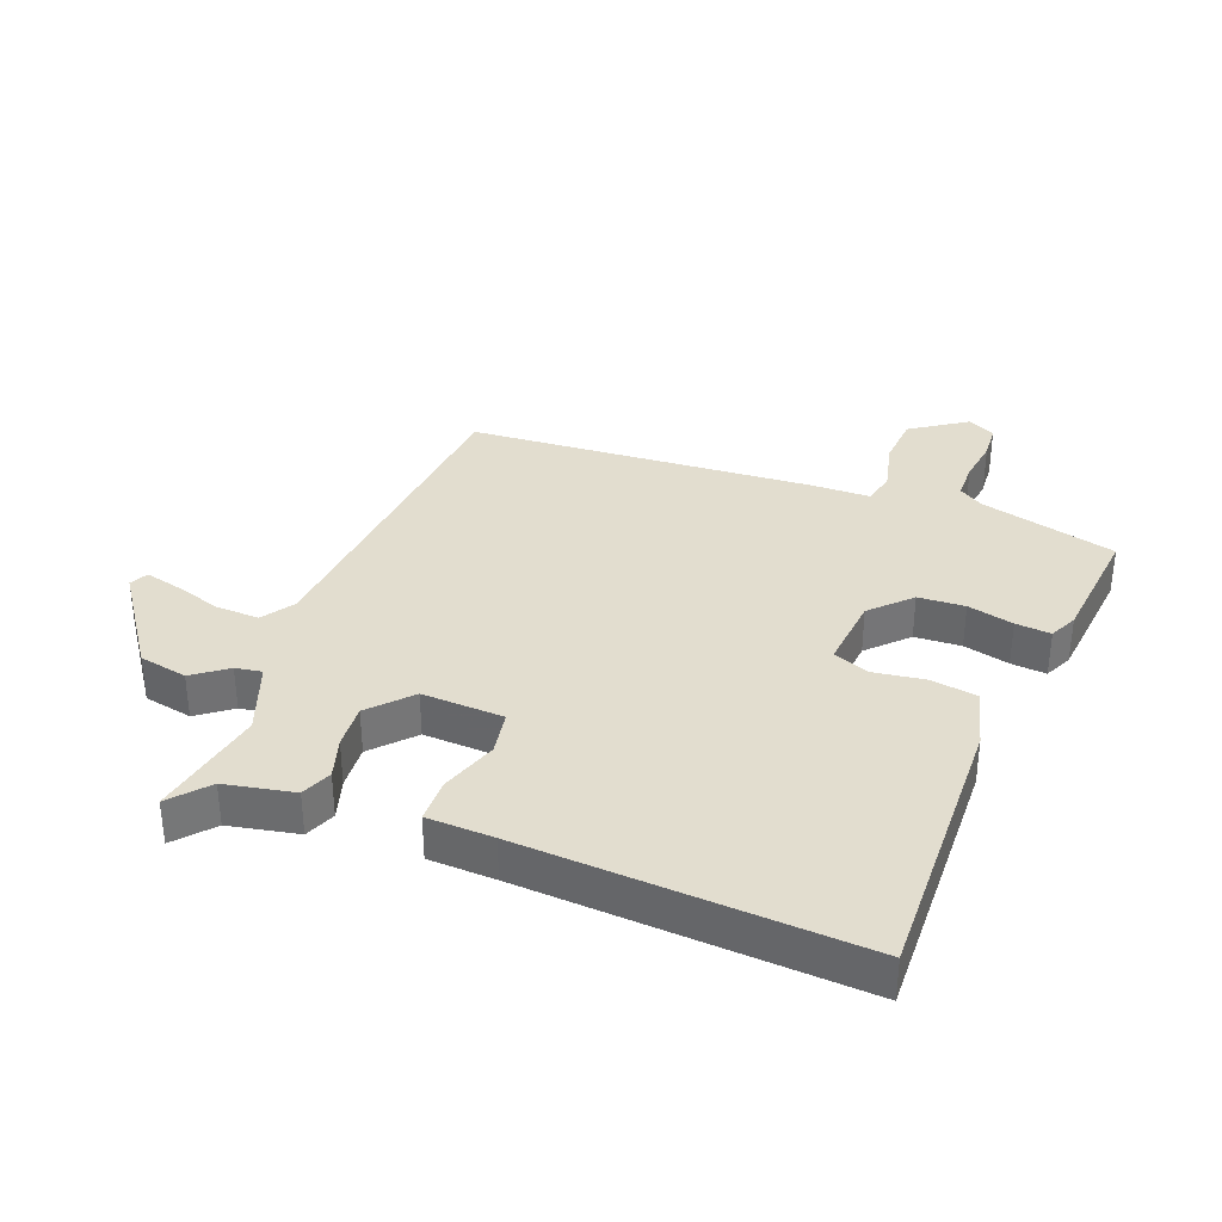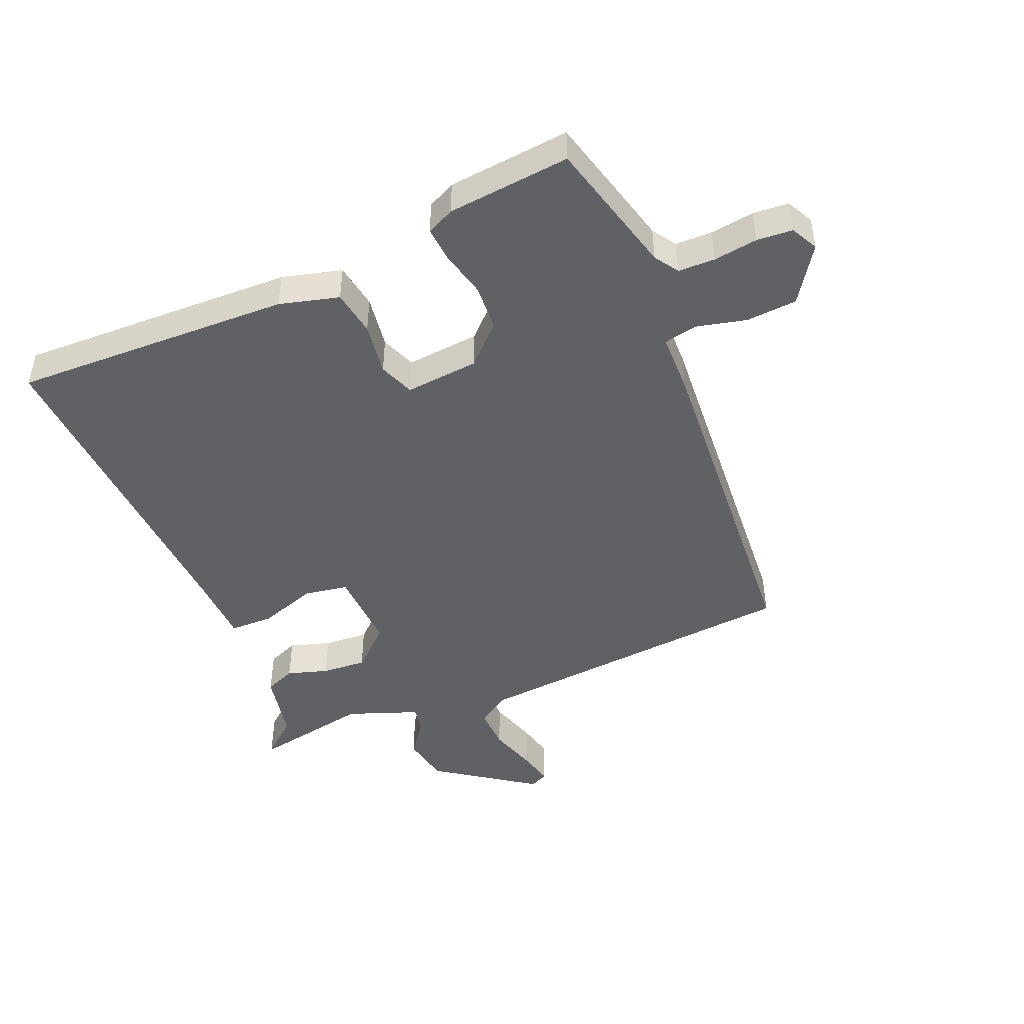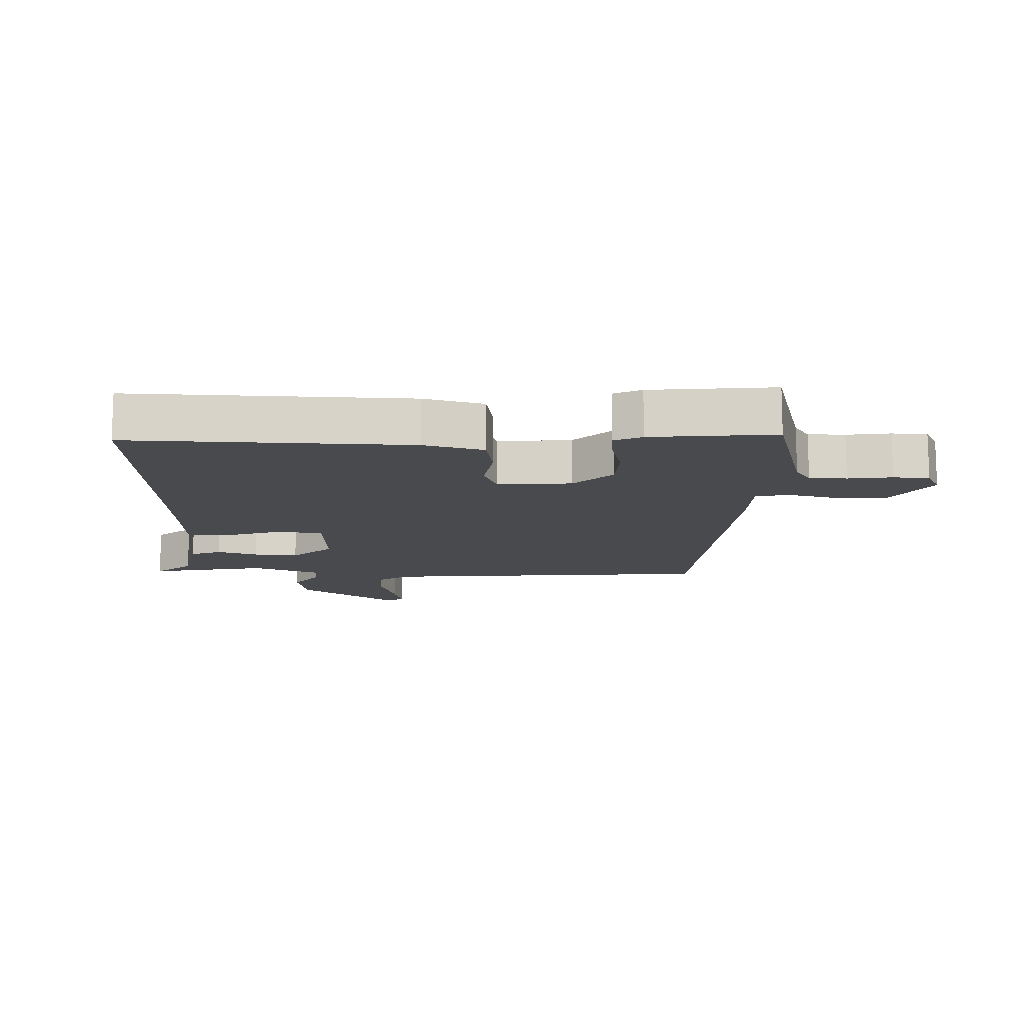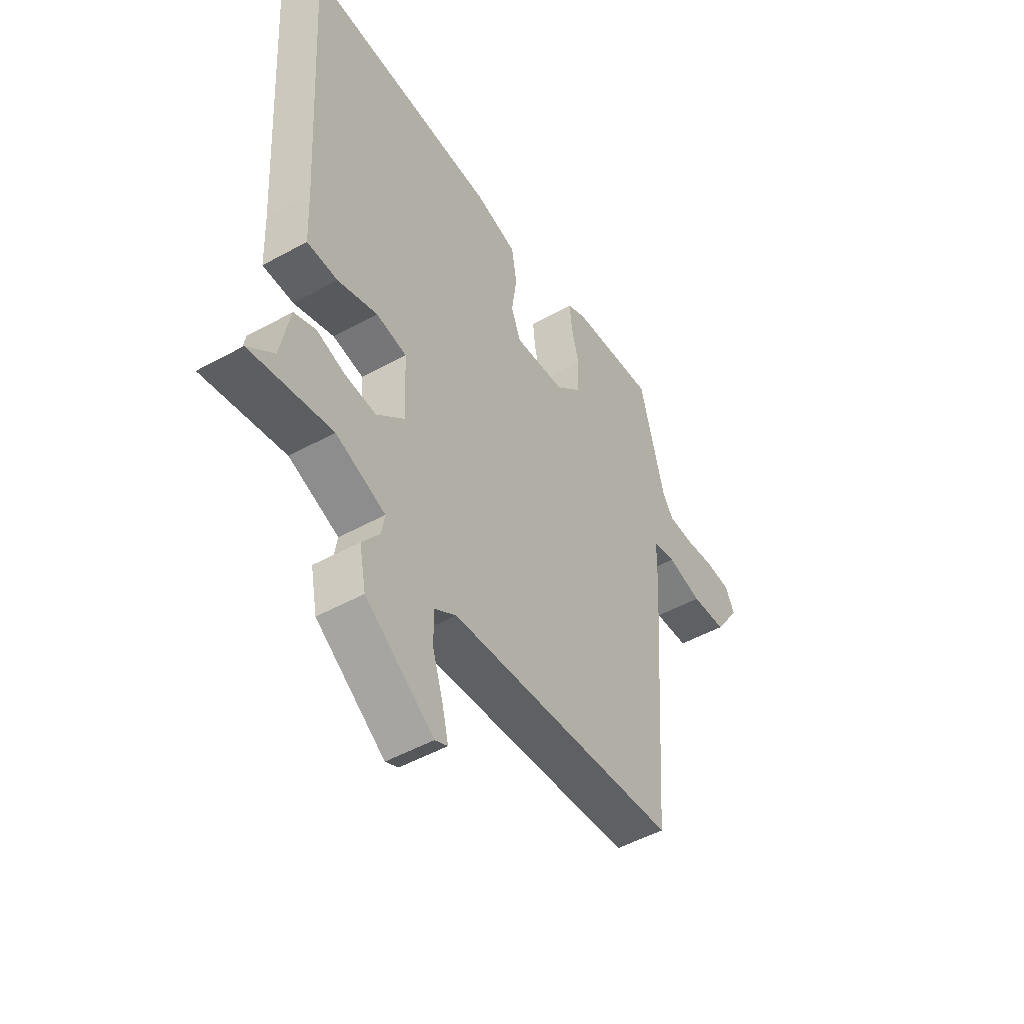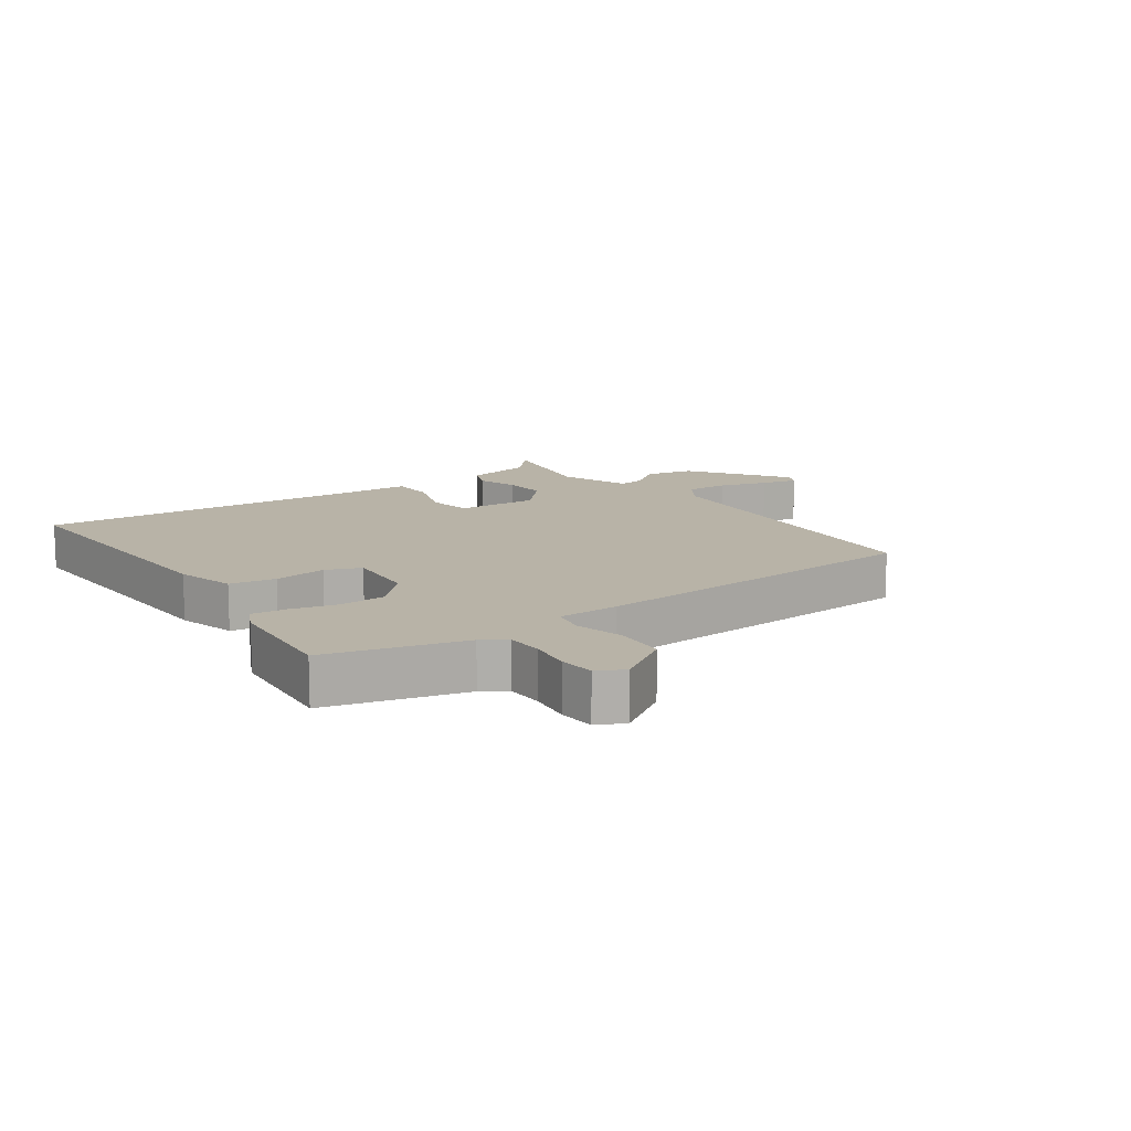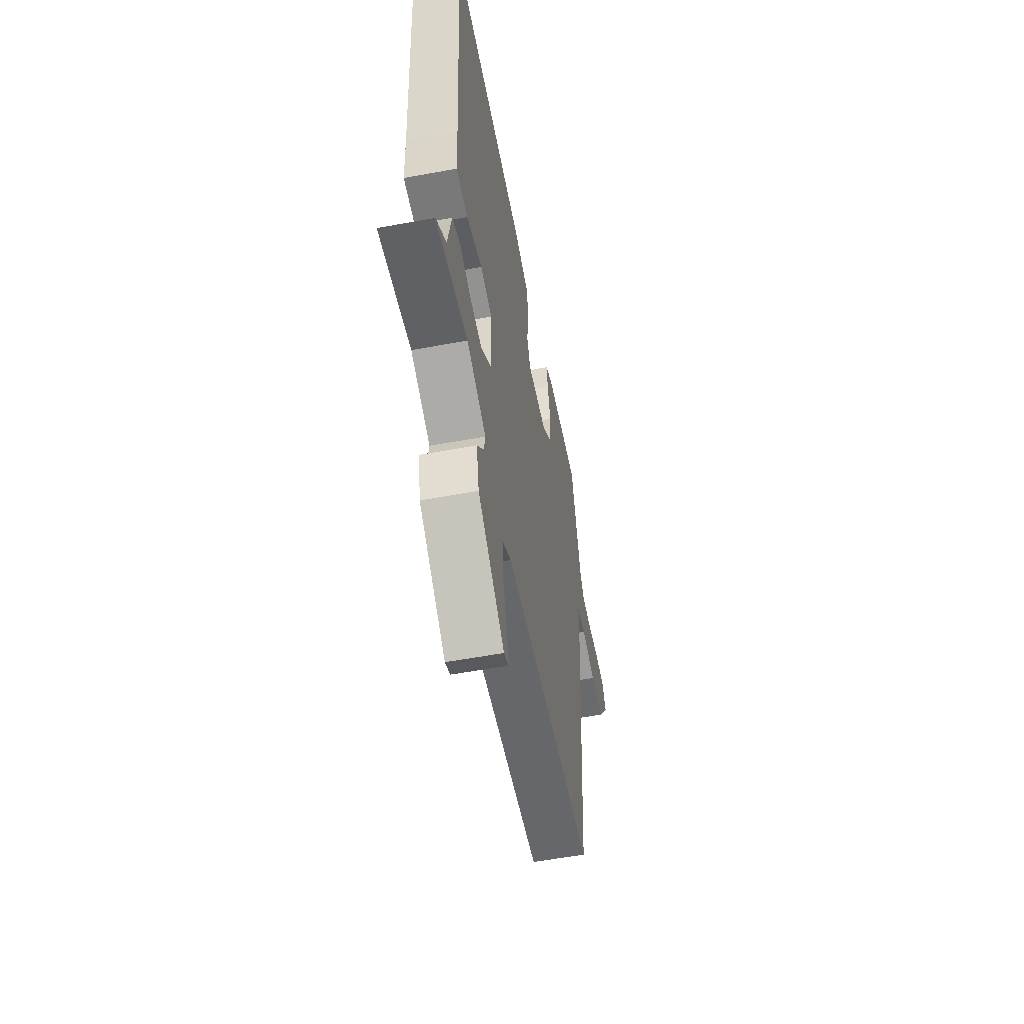
<metadata>
{"format":"obj","ext":"obj","renderer":"f3d","projection":"perspective","resolution":1024,"background":"white","views":[{"elev":34.9,"azim":-69.0,"up":"+Y"},{"elev":-46.6,"azim":22.7,"up":"+Y"},{"elev":-12.9,"azim":-1.9,"up":"+Y"},{"elev":-49.2,"azim":-58.4,"up":"+Z"},{"elev":12.7,"azim":54.7,"up":"+Y"},{"elev":-57.0,"azim":-79.1,"up":"+Z"}]}
</metadata>
<code>
v -0.561 0.07 -0.487
v -0.502 0.07 -0.436
v -0.48 0.07 -0.326
v -0.431 0.07 -0.306
v -0.366 0.07 -0.326
v -0.295 0.07 -0.331
v -0.231 0.07 -0.272
v -0.237 0.07 -0.142
v -0.307 0.07 -0.13
v -0.398 0.07 -0.161
v -0.468 0.07 -0.16
v -0.472 0.07 -0.054
v -0.503 0.07 0.478
v -0.059 0.07 0.465
v 0.036 0.07 0.44
v 0.048 0.07 0.367
v 0.036 0.07 0.283
v 0.058 0.07 0.227
v 0.175 0.07 0.238
v 0.235 0.07 0.297
v 0.239 0.07 0.371
v 0.221 0.07 0.444
v 0.216 0.07 0.5
v 0.26 0.07 0.521
v 0.456 0.07 0.541
v 0.513 0.07 0.323
v 0.538 0.07 0.285
v 0.597 0.07 0.284
v 0.667 0.07 0.294
v 0.724 0.07 0.29
v 0.746 0.07 0.247
v 0.687 0.07 0.159
v 0.606 0.07 0.153
v 0.526 0.07 0.172
v 0.473 0.07 0.161
v 0.471 0.07 0.064
v 0.433 0.07 -0.48
v -0.098 0.07 -0.526
v -0.149 0.07 -0.56
v -0.147 0.07 -0.628
v -0.123 0.07 -0.704
v -0.109 0.07 -0.762
v -0.138 0.07 -0.776
v -0.294 0.07 -0.667
v -0.309 0.07 -0.59
v -0.269 0.07 -0.536
v -0.262 0.07 -0.494
v -0.375 0.07 -0.452
v -0.561 0 -0.487
v -0.502 0 -0.436
v -0.48 0 -0.326
v -0.431 0 -0.306
v -0.366 0 -0.326
v -0.295 0 -0.331
v -0.231 0 -0.272
v -0.237 0 -0.142
v -0.307 0 -0.13
v -0.398 0 -0.161
v -0.468 0 -0.16
v -0.472 0 -0.054
v -0.503 0 0.478
v -0.059 0 0.465
v 0.036 0 0.44
v 0.048 0 0.367
v 0.036 0 0.283
v 0.058 0 0.227
v 0.175 0 0.238
v 0.235 0 0.297
v 0.239 0 0.371
v 0.221 0 0.444
v 0.216 0 0.5
v 0.26 0 0.521
v 0.456 0 0.541
v 0.513 0 0.323
v 0.538 0 0.285
v 0.597 0 0.284
v 0.667 0 0.294
v 0.724 0 0.29
v 0.746 0 0.247
v 0.687 0 0.159
v 0.606 0 0.153
v 0.526 0 0.172
v 0.473 0 0.161
v 0.471 0 0.064
v 0.433 0 -0.48
v -0.098 0 -0.526
v -0.149 0 -0.56
v -0.147 0 -0.628
v -0.123 0 -0.704
v -0.109 0 -0.762
v -0.138 0 -0.776
v -0.294 0 -0.667
v -0.309 0 -0.59
v -0.269 0 -0.536
v -0.262 0 -0.494
v -0.375 0 -0.452
f 44 45 46
f 43 44 46
f 42 43 46
f 41 42 46
f 40 41 46
f 39 40 46 47
f 38 39 47
f 38 47 48
f 37 38 48
f 36 37 48
f 35 36 48
f 32 33 34
f 31 32 34
f 30 31 34
f 29 30 34
f 28 29 34
f 27 28 34 35
f 26 27 35 48
f 24 25 26
f 23 24 26
f 22 23 26
f 21 22 26
f 20 21 26
f 19 20 26
f 15 16 17
f 14 15 17
f 13 14 17
f 12 13 17
f 12 17 18
f 11 12 18
f 10 11 18
f 9 10 18
f 8 9 18 19
f 2 3 4 5
f 2 5 6
f 1 2 6
f 48 1 6
f 26 48 6 7
f 7 8 19 26
f 94 93 92
f 94 92 91
f 94 91 90
f 94 90 89
f 94 89 88
f 95 94 88 87
f 95 87 86
f 96 95 86
f 96 86 85
f 96 85 84
f 96 84 83
f 82 81 80
f 82 80 79
f 82 79 78
f 82 78 77
f 82 77 76
f 83 82 76 75
f 96 83 75 74
f 74 73 72
f 74 72 71
f 74 71 70
f 74 70 69
f 74 69 68
f 74 68 67
f 65 64 63
f 65 63 62
f 65 62 61
f 65 61 60
f 66 65 60
f 66 60 59
f 66 59 58
f 66 58 57
f 67 66 57 56
f 53 52 51 50
f 54 53 50
f 54 50 49
f 54 49 96
f 55 54 96 74
f 74 67 56 55
f 1 49 50 2
f 2 50 51 3
f 3 51 52 4
f 4 52 53 5
f 5 53 54 6
f 6 54 55 7
f 7 55 56 8
f 8 56 57 9
f 9 57 58 10
f 10 58 59 11
f 11 59 60 12
f 12 60 61 13
f 13 61 62 14
f 14 62 63 15
f 15 63 64 16
f 16 64 65 17
f 17 65 66 18
f 18 66 67 19
f 19 67 68 20
f 20 68 69 21
f 21 69 70 22
f 22 70 71 23
f 23 71 72 24
f 24 72 73 25
f 25 73 74 26
f 26 74 75 27
f 27 75 76 28
f 28 76 77 29
f 29 77 78 30
f 30 78 79 31
f 31 79 80 32
f 32 80 81 33
f 33 81 82 34
f 34 82 83 35
f 35 83 84 36
f 36 84 85 37
f 37 85 86 38
f 38 86 87 39
f 39 87 88 40
f 40 88 89 41
f 41 89 90 42
f 42 90 91 43
f 43 91 92 44
f 44 92 93 45
f 45 93 94 46
f 46 94 95 47
f 47 95 96 48
f 48 96 49 1

</code>
